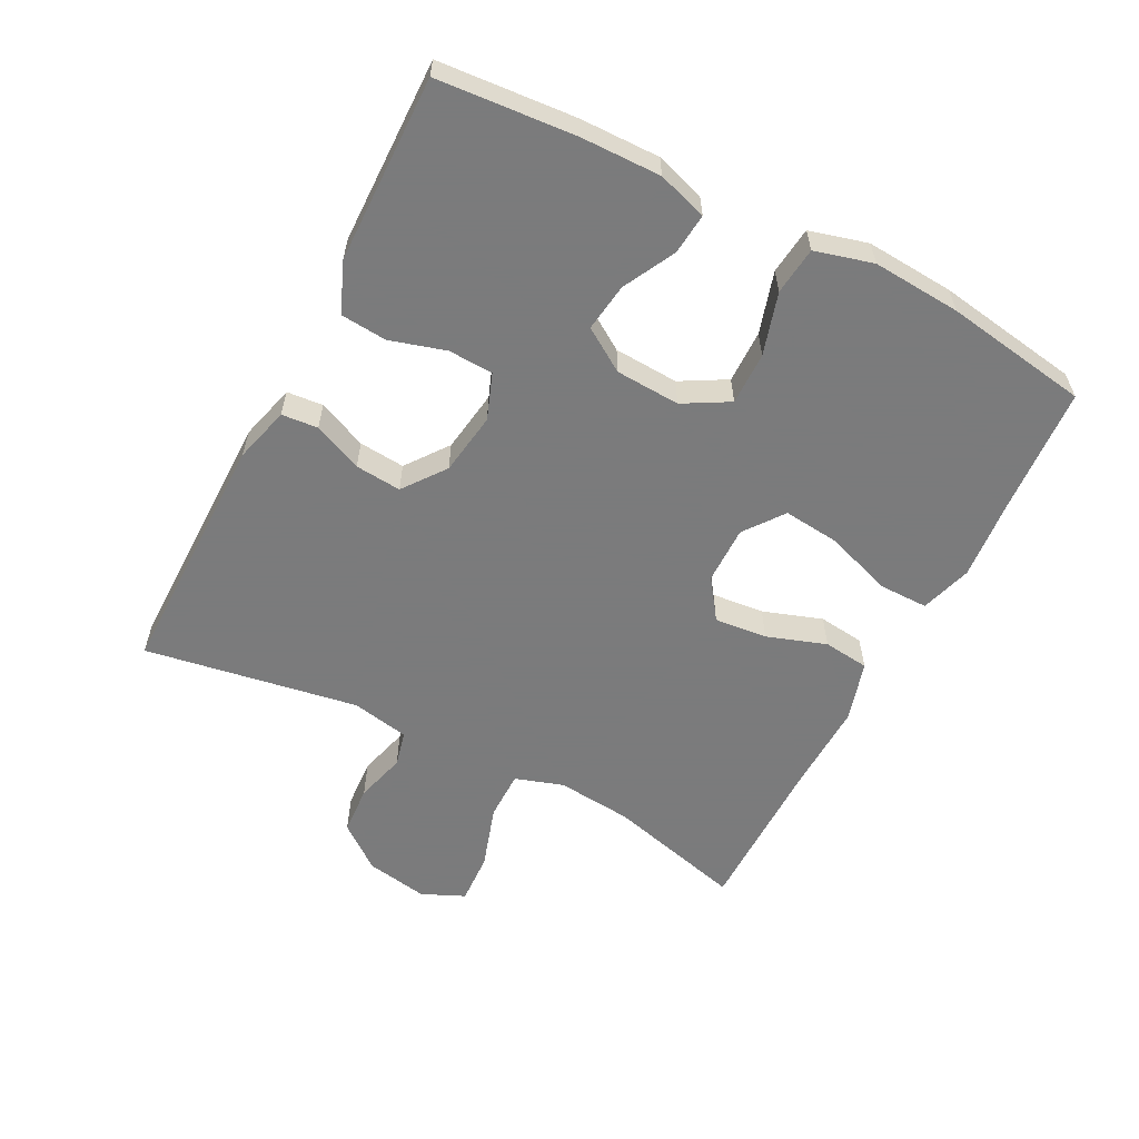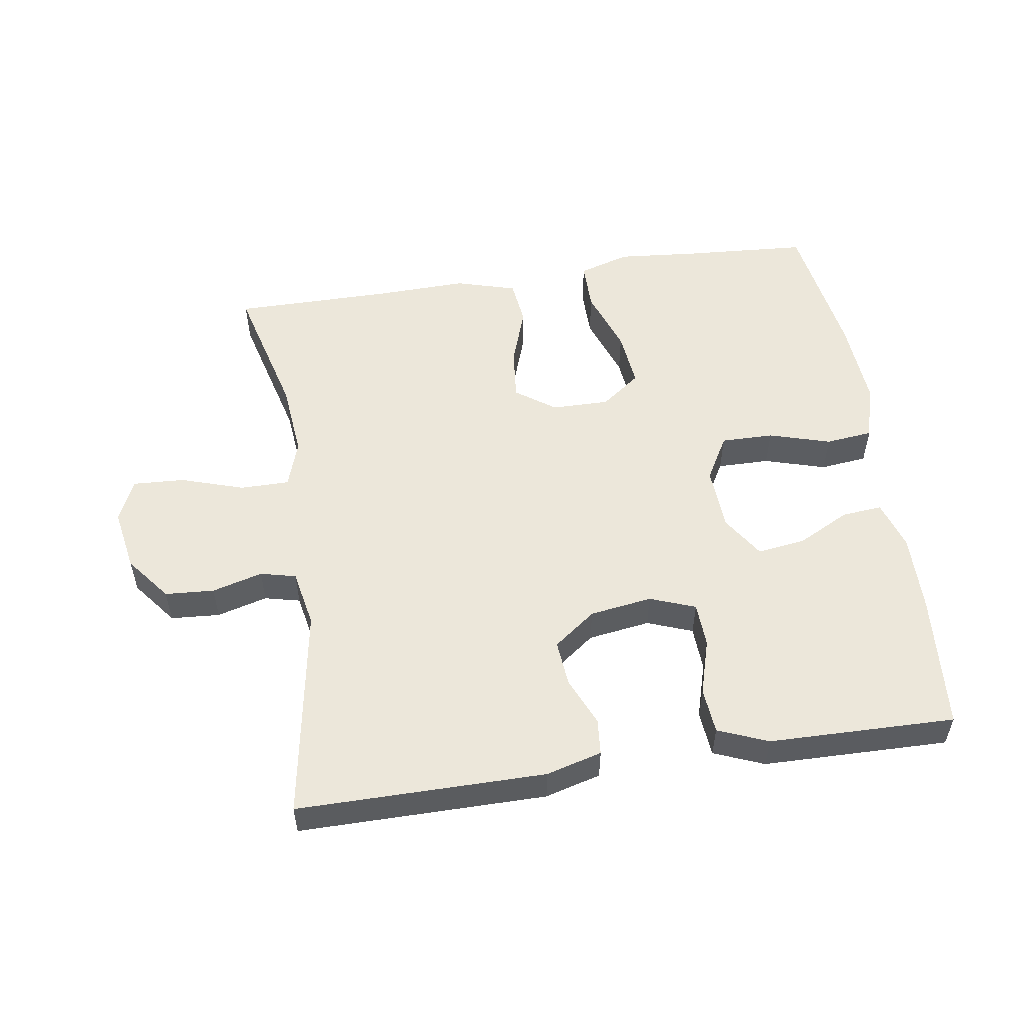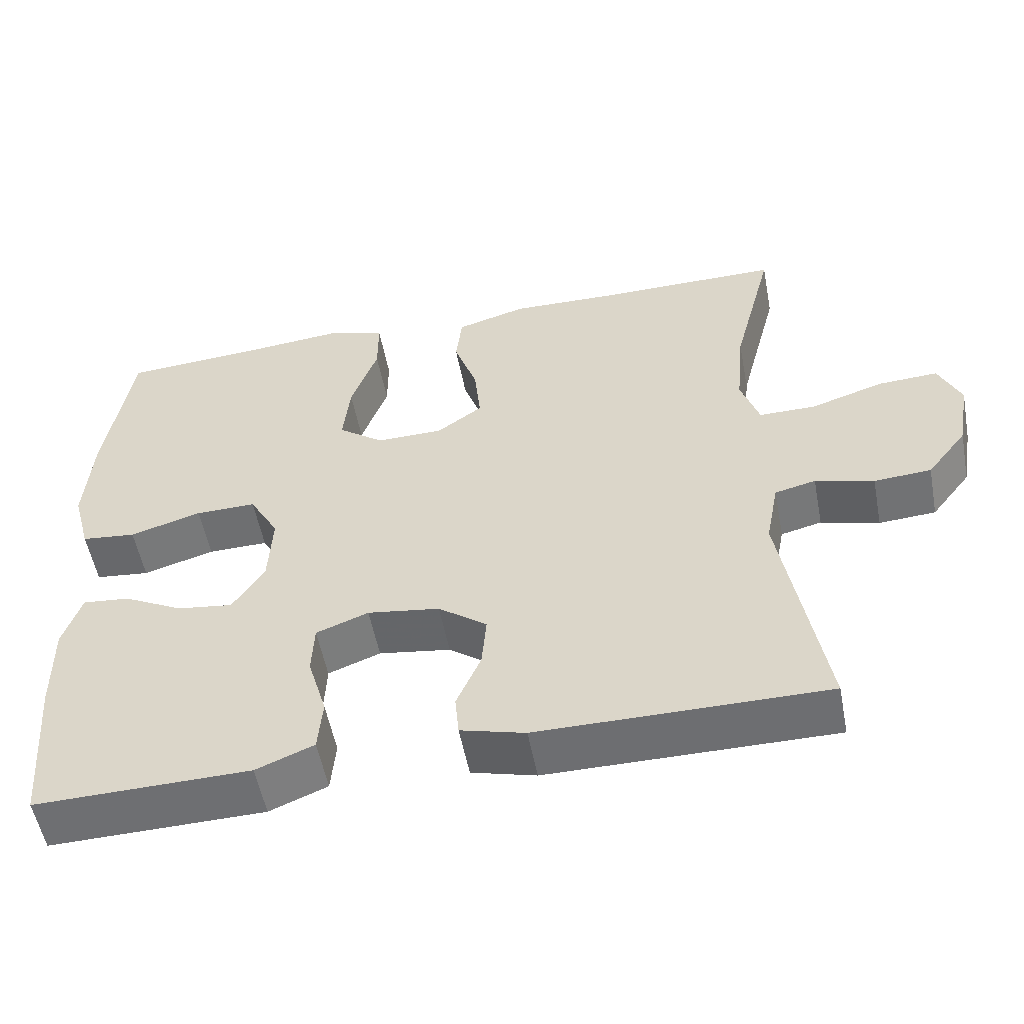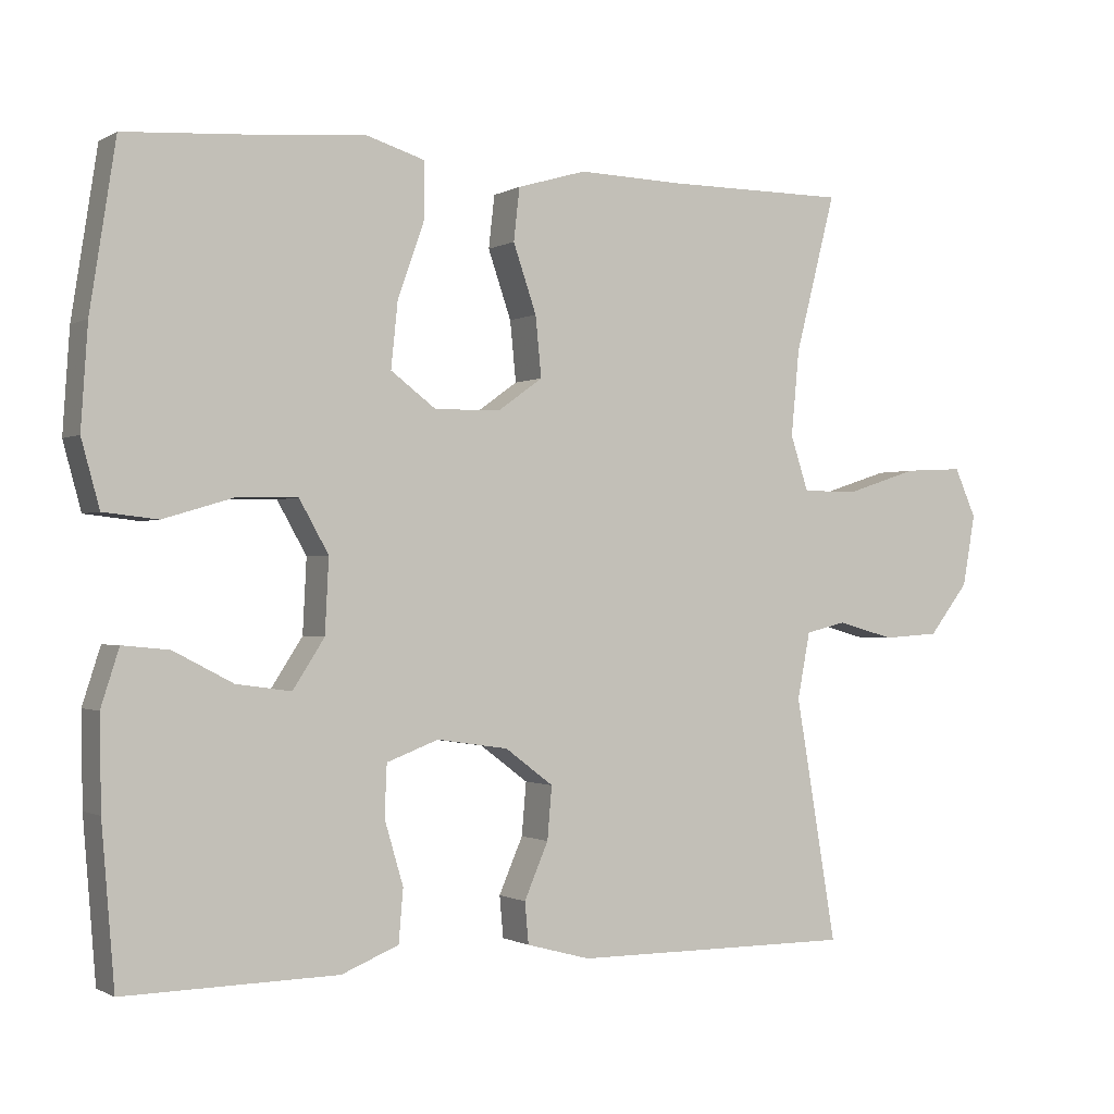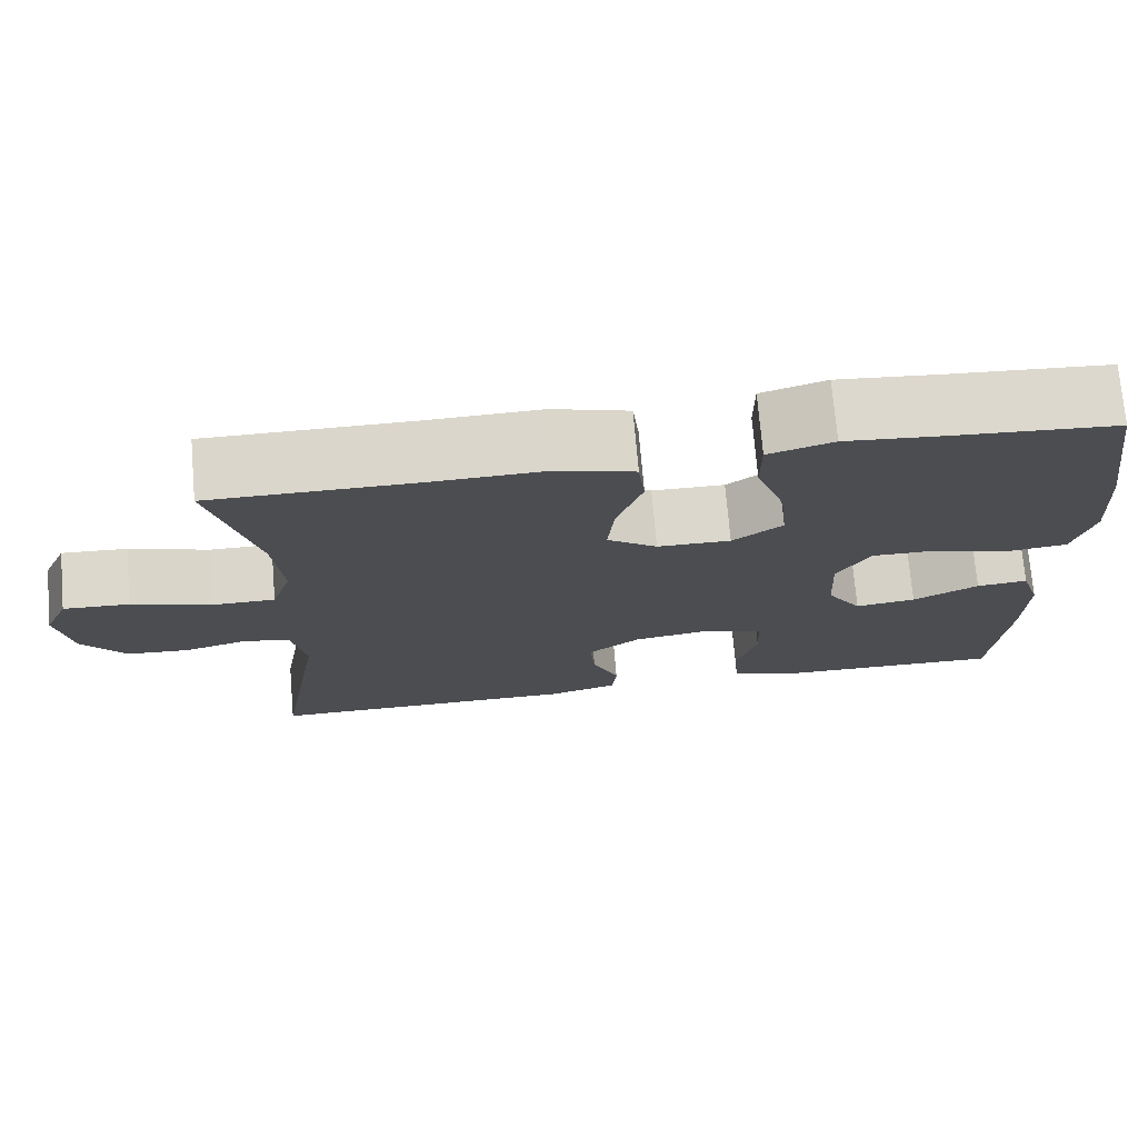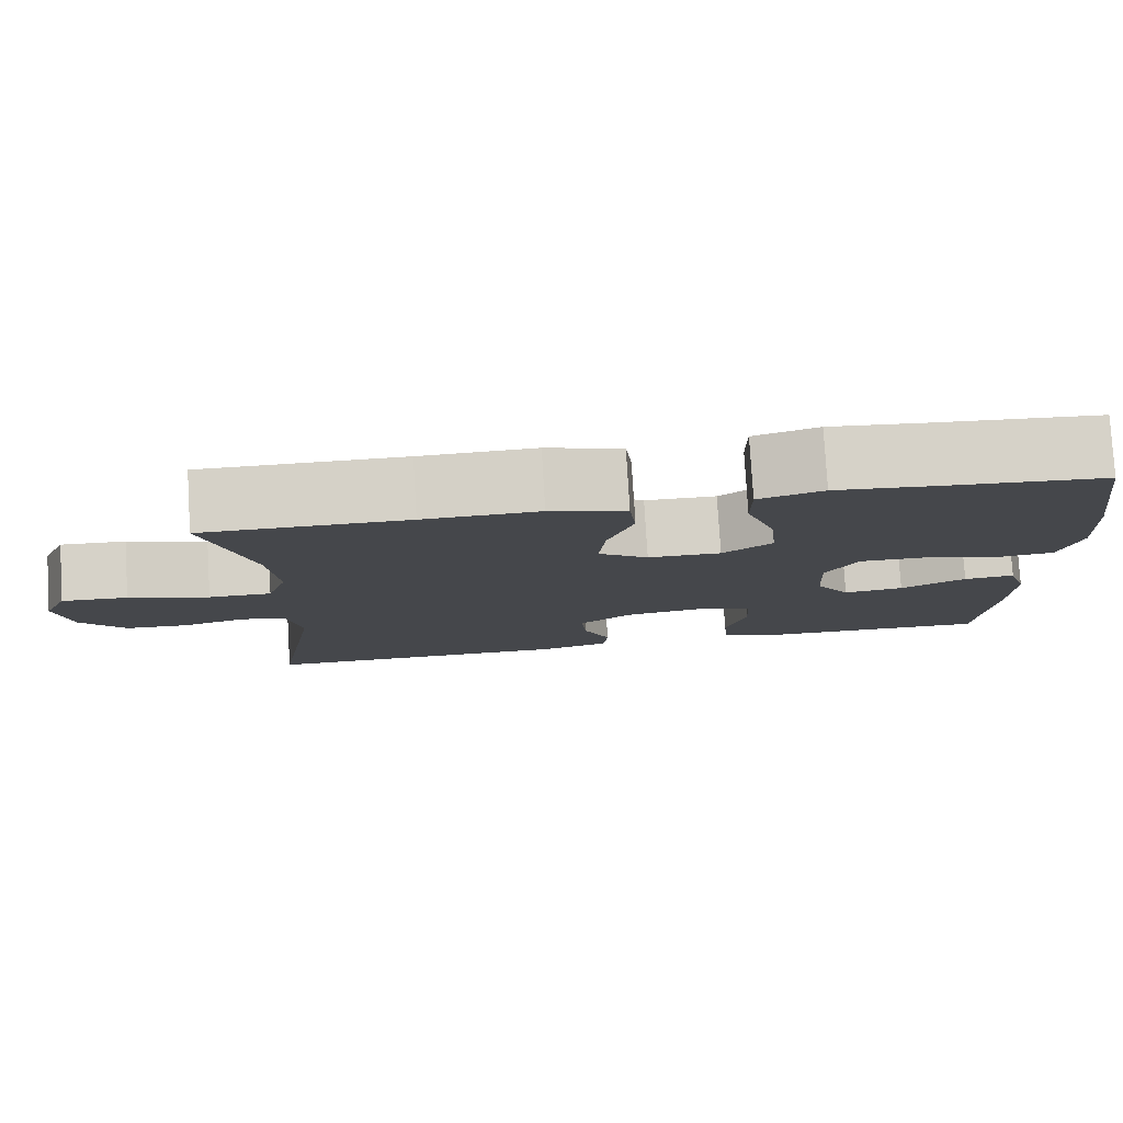
<metadata>
{"format":"obj","ext":"obj","renderer":"f3d","projection":"perspective","resolution":1024,"background":"white","views":[{"elev":-58.4,"azim":-117.4,"up":"+Y"},{"elev":53.6,"azim":171.3,"up":"+Y"},{"elev":-54.4,"azim":10.8,"up":"+Z"},{"elev":-0.9,"azim":-28.3,"up":"+Z"},{"elev":73.5,"azim":175.1,"up":"+Z"},{"elev":79.5,"azim":176.5,"up":"+Z"}]}
</metadata>
<code>
v -0.5 0.07 0.5
v -0.308 0.07 0.513
v -0.186 0.07 0.524
v -0.108 0.07 0.5
v -0.108 0.07 0.424
v -0.143 0.07 0.325
v -0.152 0.07 0.238
v -0.092 0.07 0.193
v -0.004 0.07 0.194
v 0.056 0.07 0.237
v 0.048 0.07 0.317
v 0.017 0.07 0.407
v 0.025 0.07 0.477
v 0.117 0.07 0.504
v 0.256 0.07 0.5
v 0.5 0.07 0.5
v 0.446 0.07 0.291
v 0.435 0.07 0.176
v 0.459 0.07 0.103
v 0.534 0.07 0.103
v 0.63 0.07 0.134
v 0.709 0.07 0.138
v 0.738 0.07 0.073
v 0.721 0.07 -0.022
v 0.668 0.07 -0.09
v 0.593 0.07 -0.095
v 0.516 0.07 -0.074
v 0.462 0.07 -0.087
v 0.445 0.07 -0.175
v 0.5 0.07 -0.5
v 0.123 0.07 -0.499
v 0.038 0.07 -0.476
v 0.033 0.07 -0.421
v 0.065 0.07 -0.347
v 0.071 0.07 -0.277
v 0.007 0.07 -0.229
v -0.088 0.07 -0.215
v -0.157 0.07 -0.241
v -0.16 0.07 -0.309
v -0.135 0.07 -0.394
v -0.141 0.07 -0.464
v -0.217 0.07 -0.495
v -0.332 0.07 -0.497
v -0.5 0.07 -0.5
v -0.517 0.07 -0.291
v -0.519 0.07 -0.17
v -0.495 0.07 -0.095
v -0.433 0.07 -0.101
v -0.354 0.07 -0.142
v -0.281 0.07 -0.152
v -0.239 0.07 -0.087
v -0.234 0.07 0.011
v -0.273 0.07 0.08
v -0.353 0.07 0.079
v -0.447 0.07 0.051
v -0.519 0.07 0.059
v -0.543 0.07 0.147
v -0.534 0.07 0.281
v -0.5 0 0.5
v -0.308 0 0.513
v -0.186 0 0.524
v -0.108 0 0.5
v -0.108 0 0.424
v -0.143 0 0.325
v -0.152 0 0.238
v -0.092 0 0.193
v -0.004 0 0.194
v 0.056 0 0.237
v 0.048 0 0.317
v 0.017 0 0.407
v 0.025 0 0.477
v 0.117 0 0.504
v 0.256 0 0.5
v 0.5 0 0.5
v 0.446 0 0.291
v 0.435 0 0.176
v 0.459 0 0.103
v 0.534 0 0.103
v 0.63 0 0.134
v 0.709 0 0.138
v 0.738 0 0.073
v 0.721 0 -0.022
v 0.668 0 -0.09
v 0.593 0 -0.095
v 0.516 0 -0.074
v 0.462 0 -0.087
v 0.445 0 -0.175
v 0.5 0 -0.5
v 0.123 0 -0.499
v 0.038 0 -0.476
v 0.033 0 -0.421
v 0.065 0 -0.347
v 0.071 0 -0.277
v 0.007 0 -0.229
v -0.088 0 -0.215
v -0.157 0 -0.241
v -0.16 0 -0.309
v -0.135 0 -0.394
v -0.141 0 -0.464
v -0.217 0 -0.495
v -0.332 0 -0.497
v -0.5 0 -0.5
v -0.517 0 -0.291
v -0.519 0 -0.17
v -0.495 0 -0.095
v -0.433 0 -0.101
v -0.354 0 -0.142
v -0.281 0 -0.152
v -0.239 0 -0.087
v -0.234 0 0.011
v -0.273 0 0.08
v -0.353 0 0.079
v -0.447 0 0.051
v -0.519 0 0.059
v -0.543 0 0.147
v -0.534 0 0.281
f 57 58 1 2
f 54 55 56 57
f 53 54 57 2
f 52 53 2 3
f 51 52 3 4
f 46 47 48 49
f 46 49 50
f 43 44 45 46
f 43 46 50
f 42 43 50 51
f 39 40 41 42
f 38 39 42 51
f 31 32 33 34
f 29 30 31 34
f 28 29 34 35
f 24 25 26 27
f 24 27 28
f 23 24 28
f 20 21 22 23
f 19 20 23 28
f 18 19 28 35
f 15 16 17
f 11 12 13 14
f 10 11 14 15
f 4 5 6
f 51 4 6
f 51 6 7
f 37 38 51 7
f 36 37 7 8
f 35 36 8 9
f 18 35 9 10
f 10 15 17 18
f 60 59 116 115
f 115 114 113 112
f 60 115 112 111
f 61 60 111 110
f 62 61 110 109
f 107 106 105 104
f 108 107 104
f 104 103 102 101
f 108 104 101
f 109 108 101 100
f 100 99 98 97
f 109 100 97 96
f 92 91 90 89
f 92 89 88 87
f 93 92 87 86
f 85 84 83 82
f 86 85 82
f 86 82 81
f 81 80 79 78
f 86 81 78 77
f 93 86 77 76
f 75 74 73
f 72 71 70 69
f 73 72 69 68
f 64 63 62
f 64 62 109
f 65 64 109
f 65 109 96 95
f 66 65 95 94
f 67 66 94 93
f 68 67 93 76
f 76 75 73 68
f 1 59 60 2
f 2 60 61 3
f 3 61 62 4
f 4 62 63 5
f 5 63 64 6
f 6 64 65 7
f 7 65 66 8
f 8 66 67 9
f 9 67 68 10
f 10 68 69 11
f 11 69 70 12
f 12 70 71 13
f 13 71 72 14
f 14 72 73 15
f 15 73 74 16
f 16 74 75 17
f 17 75 76 18
f 18 76 77 19
f 19 77 78 20
f 20 78 79 21
f 21 79 80 22
f 22 80 81 23
f 23 81 82 24
f 24 82 83 25
f 25 83 84 26
f 26 84 85 27
f 27 85 86 28
f 28 86 87 29
f 29 87 88 30
f 30 88 89 31
f 31 89 90 32
f 32 90 91 33
f 33 91 92 34
f 34 92 93 35
f 35 93 94 36
f 36 94 95 37
f 37 95 96 38
f 38 96 97 39
f 39 97 98 40
f 40 98 99 41
f 41 99 100 42
f 42 100 101 43
f 43 101 102 44
f 44 102 103 45
f 45 103 104 46
f 46 104 105 47
f 47 105 106 48
f 48 106 107 49
f 49 107 108 50
f 50 108 109 51
f 51 109 110 52
f 52 110 111 53
f 53 111 112 54
f 54 112 113 55
f 55 113 114 56
f 56 114 115 57
f 57 115 116 58
f 58 116 59 1

</code>
